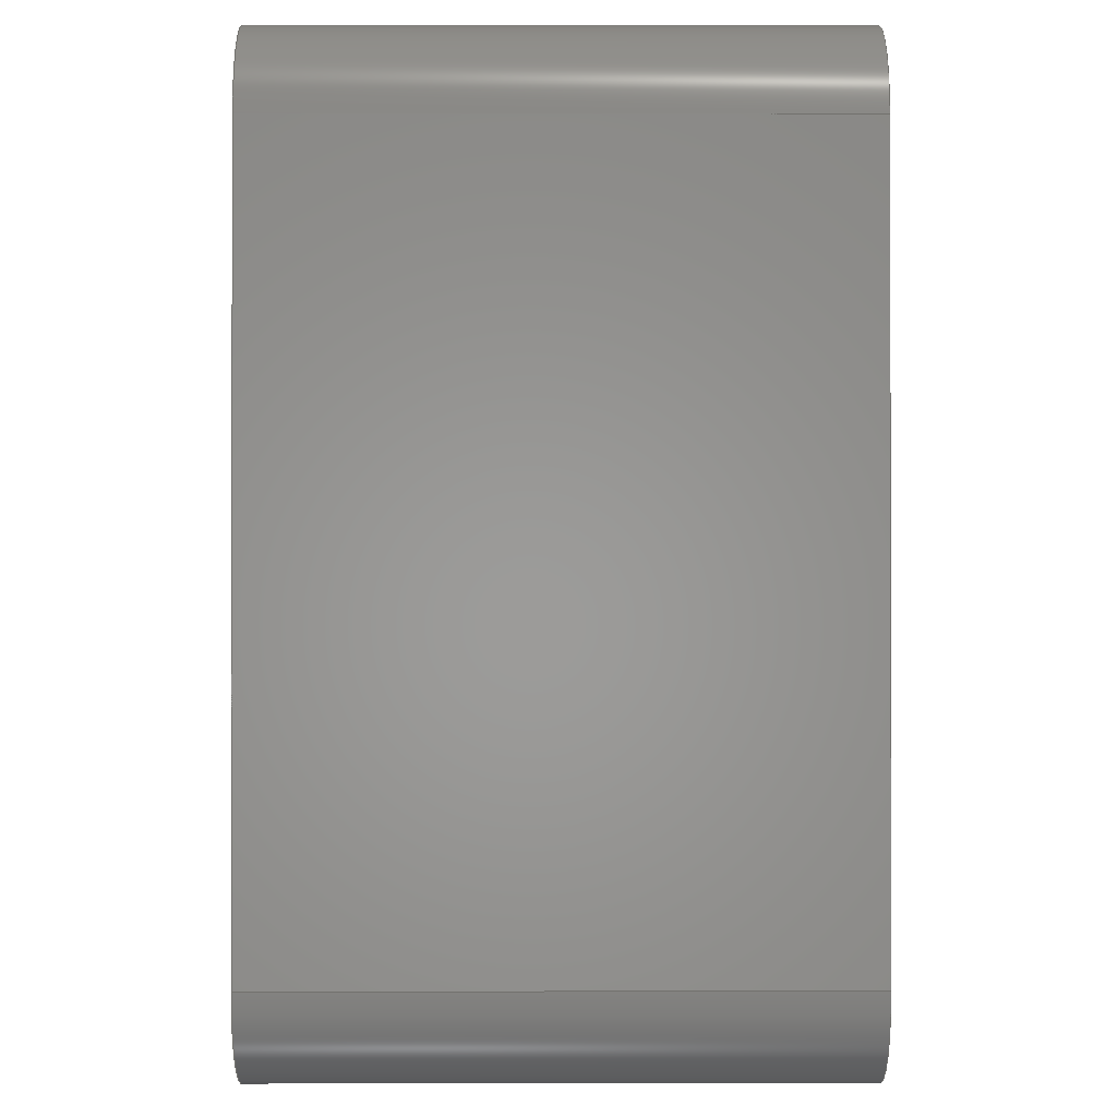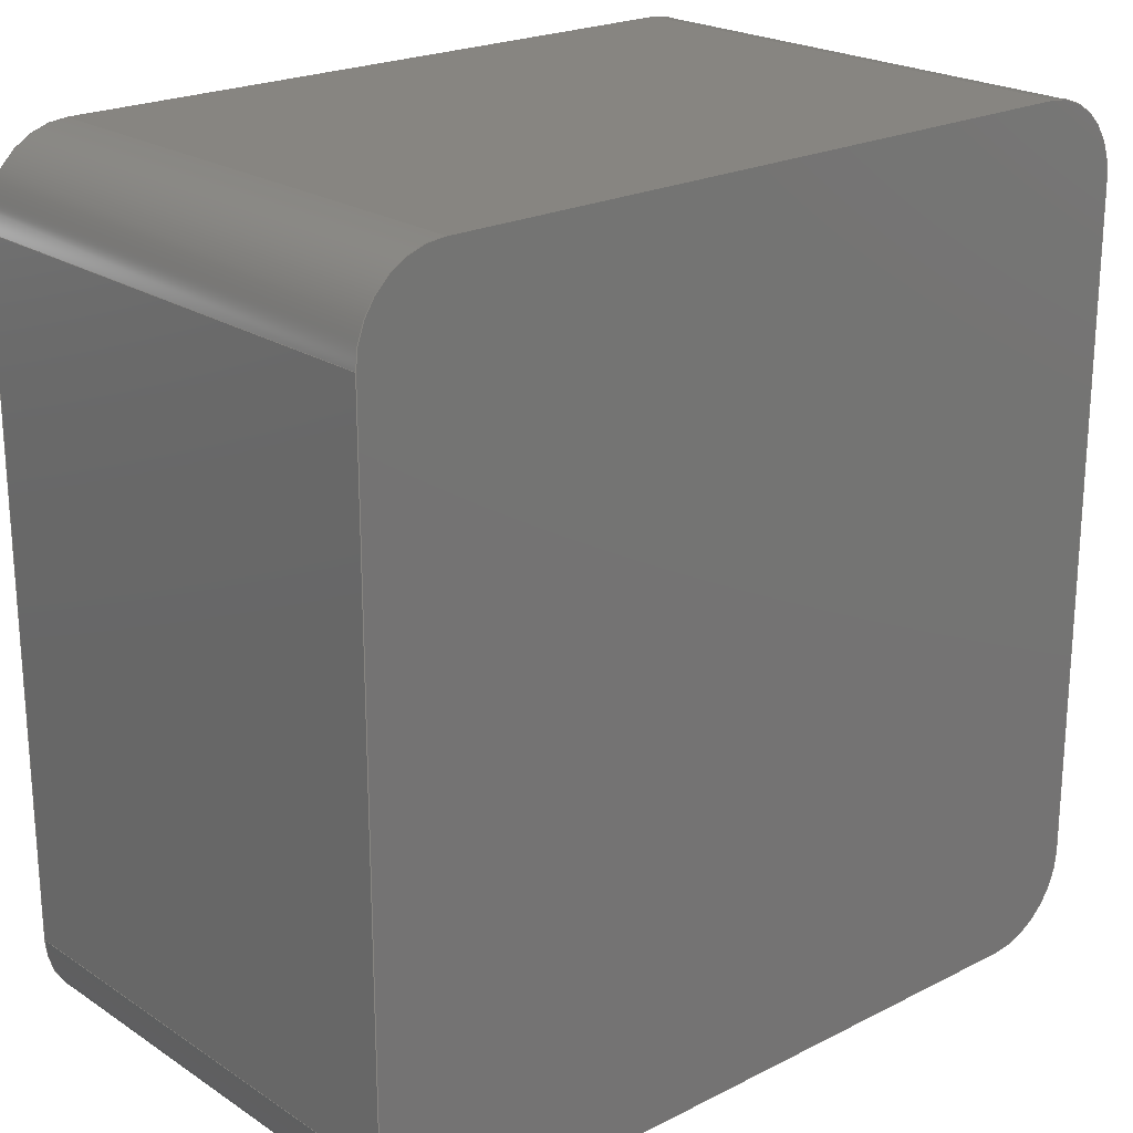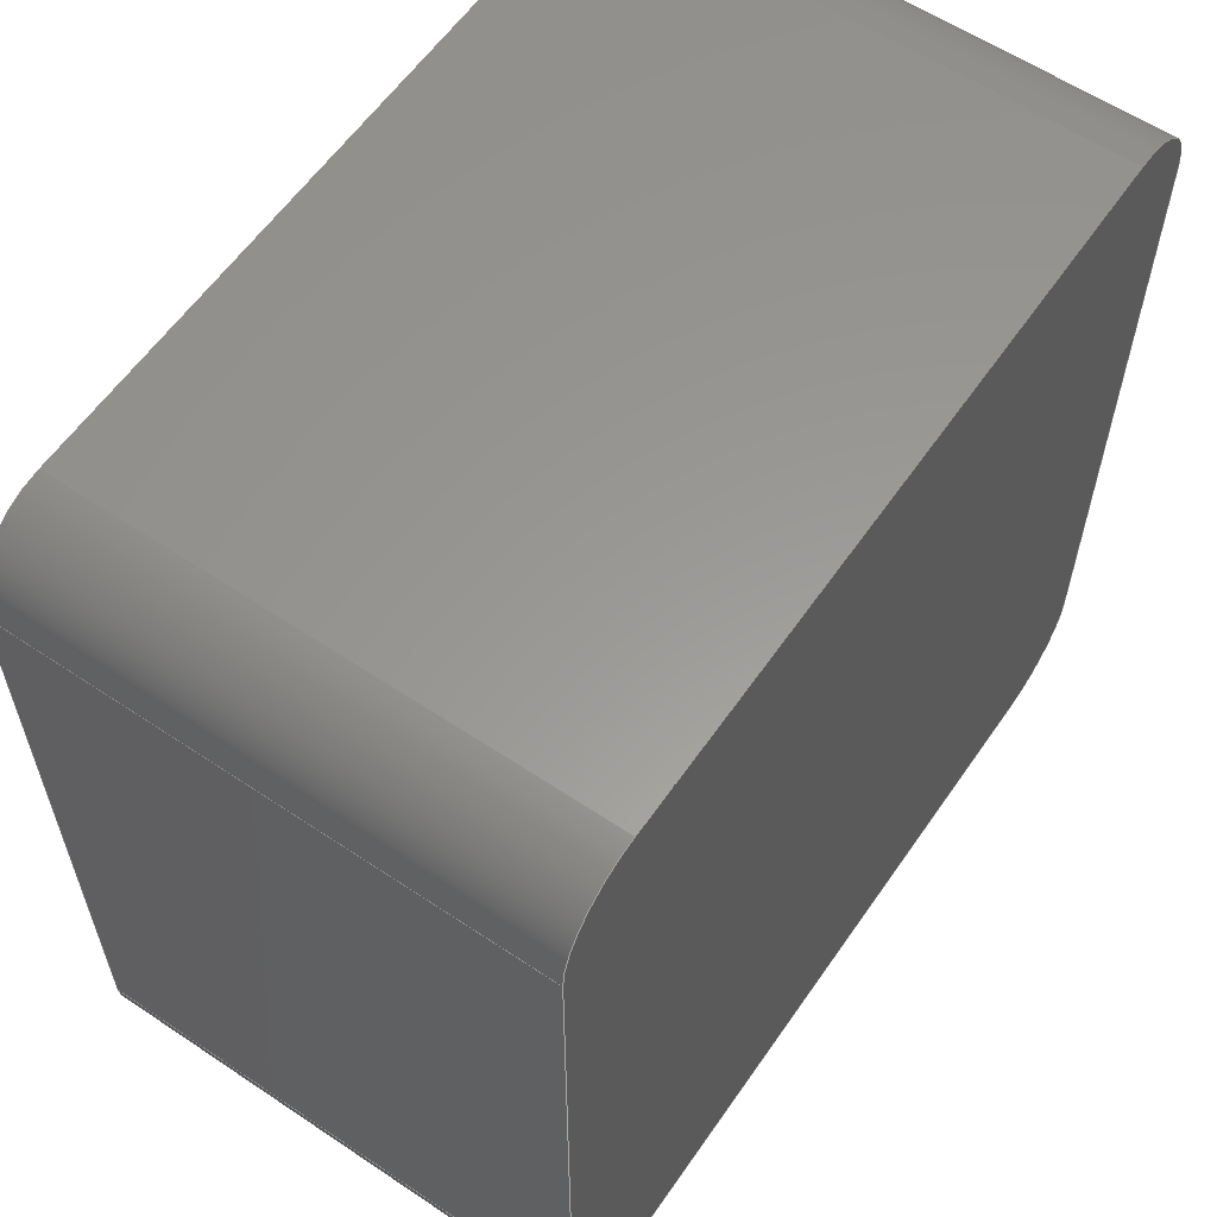
<metadata>
{"format":"step","ext":"step","renderer":"f3d","projection":"perspective","resolution":1024,"background":"white","views":[{"elev":-0.7,"azim":89.7,"up":"+Z"},{"elev":22.0,"azim":138.6,"up":"+Z"},{"elev":59.5,"azim":-55.5,"up":"+Z"}]}
</metadata>
<code>
ISO-10303-21;
DATA;
#1=PROPERTY_DEFINITION_REPRESENTATION(#5,#3);
#2=PROPERTY_DEFINITION_REPRESENTATION(#6,#4);
#3=REPRESENTATION('',(#7),#380);
#4=REPRESENTATION('',(#8),#380);
#5=PROPERTY_DEFINITION('pmi validation property','',#385);
#6=PROPERTY_DEFINITION('pmi validation property','',#385);
#7=VALUE_REPRESENTATION_ITEM('number of annotations',COUNT_MEASURE(0));
#8=VALUE_REPRESENTATION_ITEM('number of views',COUNT_MEASURE(0));
#9=SHAPE_REPRESENTATION_RELATIONSHIP('','',#254,#10);
#10=ADVANCED_BREP_SHAPE_REPRESENTATION('',(#252),#380);
#11=PLANE('',#259);
#12=PLANE('',#263);
#13=PLANE('',#267);
#14=PLANE('',#271);
#15=PLANE('',#272);
#16=PLANE('',#273);
#17=LINE('',#333,#33);
#18=LINE('',#337,#34);
#19=LINE('',#339,#35);
#20=LINE('',#341,#36);
#21=LINE('',#343,#37);
#22=LINE('',#347,#38);
#23=LINE('',#351,#39);
#24=LINE('',#353,#40);
#25=LINE('',#355,#41);
#26=LINE('',#359,#42);
#27=LINE('',#363,#43);
#28=LINE('',#365,#44);
#29=LINE('',#367,#45);
#30=LINE('',#371,#46);
#31=LINE('',#375,#47);
#32=LINE('',#376,#48);
#33=VECTOR('',#280,1000);
#34=VECTOR('',#283,1000);
#35=VECTOR('',#286,1000);
#36=VECTOR('',#287,1000);
#37=VECTOR('',#288,1000);
#38=VECTOR('',#293,1000);
#39=VECTOR('',#298,1000);
#40=VECTOR('',#299,1000);
#41=VECTOR('',#300,1000);
#42=VECTOR('',#305,1000);
#43=VECTOR('',#310,1000);
#44=VECTOR('',#311,1000);
#45=VECTOR('',#312,1000);
#46=VECTOR('',#317,1000);
#47=VECTOR('',#322,1000);
#48=VECTOR('',#323,1000);
#49=ORIENTED_EDGE('',*,*,#97,.F.);
#50=ORIENTED_EDGE('',*,*,#98,.F.);
#51=ORIENTED_EDGE('',*,*,#99,.T.);
#52=ORIENTED_EDGE('',*,*,#100,.T.);
#53=ORIENTED_EDGE('',*,*,#101,.F.);
#54=ORIENTED_EDGE('',*,*,#102,.F.);
#55=ORIENTED_EDGE('',*,*,#103,.T.);
#56=ORIENTED_EDGE('',*,*,#98,.T.);
#57=ORIENTED_EDGE('',*,*,#104,.F.);
#58=ORIENTED_EDGE('',*,*,#105,.F.);
#59=ORIENTED_EDGE('',*,*,#106,.T.);
#60=ORIENTED_EDGE('',*,*,#102,.T.);
#61=ORIENTED_EDGE('',*,*,#107,.F.);
#62=ORIENTED_EDGE('',*,*,#108,.F.);
#63=ORIENTED_EDGE('',*,*,#109,.T.);
#64=ORIENTED_EDGE('',*,*,#105,.T.);
#65=ORIENTED_EDGE('',*,*,#110,.F.);
#66=ORIENTED_EDGE('',*,*,#111,.F.);
#67=ORIENTED_EDGE('',*,*,#112,.T.);
#68=ORIENTED_EDGE('',*,*,#108,.T.);
#69=ORIENTED_EDGE('',*,*,#113,.F.);
#70=ORIENTED_EDGE('',*,*,#114,.F.);
#71=ORIENTED_EDGE('',*,*,#115,.T.);
#72=ORIENTED_EDGE('',*,*,#111,.T.);
#73=ORIENTED_EDGE('',*,*,#116,.F.);
#74=ORIENTED_EDGE('',*,*,#117,.F.);
#75=ORIENTED_EDGE('',*,*,#118,.T.);
#76=ORIENTED_EDGE('',*,*,#114,.T.);
#77=ORIENTED_EDGE('',*,*,#119,.F.);
#78=ORIENTED_EDGE('',*,*,#100,.F.);
#79=ORIENTED_EDGE('',*,*,#120,.T.);
#80=ORIENTED_EDGE('',*,*,#117,.T.);
#81=ORIENTED_EDGE('',*,*,#118,.F.);
#82=ORIENTED_EDGE('',*,*,#120,.F.);
#83=ORIENTED_EDGE('',*,*,#99,.F.);
#84=ORIENTED_EDGE('',*,*,#103,.F.);
#85=ORIENTED_EDGE('',*,*,#106,.F.);
#86=ORIENTED_EDGE('',*,*,#109,.F.);
#87=ORIENTED_EDGE('',*,*,#112,.F.);
#88=ORIENTED_EDGE('',*,*,#115,.F.);
#89=ORIENTED_EDGE('',*,*,#116,.T.);
#90=ORIENTED_EDGE('',*,*,#113,.T.);
#91=ORIENTED_EDGE('',*,*,#110,.T.);
#92=ORIENTED_EDGE('',*,*,#107,.T.);
#93=ORIENTED_EDGE('',*,*,#104,.T.);
#94=ORIENTED_EDGE('',*,*,#101,.T.);
#95=ORIENTED_EDGE('',*,*,#97,.T.);
#96=ORIENTED_EDGE('',*,*,#119,.T.);
#97=EDGE_CURVE('',#121,#122,#137,.T.);
#98=EDGE_CURVE('',#123,#121,#17,.T.);
#99=EDGE_CURVE('',#123,#124,#138,.T.);
#100=EDGE_CURVE('',#124,#122,#18,.T.);
#101=EDGE_CURVE('',#125,#121,#19,.T.);
#102=EDGE_CURVE('',#126,#125,#20,.T.);
#103=EDGE_CURVE('',#126,#123,#21,.T.);
#104=EDGE_CURVE('',#127,#125,#139,.T.);
#105=EDGE_CURVE('',#128,#127,#22,.T.);
#106=EDGE_CURVE('',#128,#126,#140,.T.);
#107=EDGE_CURVE('',#129,#127,#23,.T.);
#108=EDGE_CURVE('',#130,#129,#24,.T.);
#109=EDGE_CURVE('',#130,#128,#25,.T.);
#110=EDGE_CURVE('',#131,#129,#141,.T.);
#111=EDGE_CURVE('',#132,#131,#26,.T.);
#112=EDGE_CURVE('',#132,#130,#142,.T.);
#113=EDGE_CURVE('',#133,#131,#27,.T.);
#114=EDGE_CURVE('',#134,#133,#28,.T.);
#115=EDGE_CURVE('',#134,#132,#29,.T.);
#116=EDGE_CURVE('',#135,#133,#143,.T.);
#117=EDGE_CURVE('',#136,#135,#30,.T.);
#118=EDGE_CURVE('',#136,#134,#144,.T.);
#119=EDGE_CURVE('',#122,#135,#31,.T.);
#120=EDGE_CURVE('',#124,#136,#32,.T.);
#121=VERTEX_POINT('',#331);
#122=VERTEX_POINT('',#332);
#123=VERTEX_POINT('',#334);
#124=VERTEX_POINT('',#336);
#125=VERTEX_POINT('',#340);
#126=VERTEX_POINT('',#342);
#127=VERTEX_POINT('',#346);
#128=VERTEX_POINT('',#348);
#129=VERTEX_POINT('',#352);
#130=VERTEX_POINT('',#354);
#131=VERTEX_POINT('',#358);
#132=VERTEX_POINT('',#360);
#133=VERTEX_POINT('',#364);
#134=VERTEX_POINT('',#366);
#135=VERTEX_POINT('',#370);
#136=VERTEX_POINT('',#372);
#137=CIRCLE('',#257,0.5);
#138=CIRCLE('',#258,0.5);
#139=CIRCLE('',#261,0.5);
#140=CIRCLE('',#262,0.5);
#141=CIRCLE('',#265,0.5);
#142=CIRCLE('',#266,0.5);
#143=CIRCLE('',#269,0.5);
#144=CIRCLE('',#270,0.5);
#145=EDGE_LOOP('',(#49,#50,#51,#52));
#146=EDGE_LOOP('',(#53,#54,#55,#56));
#147=EDGE_LOOP('',(#57,#58,#59,#60));
#148=EDGE_LOOP('',(#61,#62,#63,#64));
#149=EDGE_LOOP('',(#65,#66,#67,#68));
#150=EDGE_LOOP('',(#69,#70,#71,#72));
#151=EDGE_LOOP('',(#73,#74,#75,#76));
#152=EDGE_LOOP('',(#77,#78,#79,#80));
#153=EDGE_LOOP('',(#81,#82,#83,#84,#85,#86,#87,#88));
#154=EDGE_LOOP('',(#89,#90,#91,#92,#93,#94,#95,#96));
#155=FACE_BOUND('',#145,.T.);
#156=FACE_BOUND('',#146,.T.);
#157=FACE_BOUND('',#147,.T.);
#158=FACE_BOUND('',#148,.T.);
#159=FACE_BOUND('',#149,.T.);
#160=FACE_BOUND('',#150,.T.);
#161=FACE_BOUND('',#151,.T.);
#162=FACE_BOUND('',#152,.T.);
#163=FACE_BOUND('',#153,.T.);
#164=FACE_BOUND('',#154,.T.);
#165=CYLINDRICAL_SURFACE('',#256,0.5);
#166=CYLINDRICAL_SURFACE('',#260,0.5);
#167=CYLINDRICAL_SURFACE('',#264,0.5);
#168=CYLINDRICAL_SURFACE('',#268,0.5);
#169=STYLED_ITEM('',(#179),#241);
#170=STYLED_ITEM('',(#180),#242);
#171=STYLED_ITEM('',(#181),#243);
#172=STYLED_ITEM('',(#182),#244);
#173=STYLED_ITEM('',(#183),#245);
#174=STYLED_ITEM('',(#184),#246);
#175=STYLED_ITEM('',(#185),#247);
#176=STYLED_ITEM('',(#186),#248);
#177=STYLED_ITEM('',(#187),#249);
#178=STYLED_ITEM('',(#188),#250);
#179=PRESENTATION_STYLE_ASSIGNMENT((#189));
#180=PRESENTATION_STYLE_ASSIGNMENT((#190));
#181=PRESENTATION_STYLE_ASSIGNMENT((#191));
#182=PRESENTATION_STYLE_ASSIGNMENT((#192));
#183=PRESENTATION_STYLE_ASSIGNMENT((#193));
#184=PRESENTATION_STYLE_ASSIGNMENT((#194));
#185=PRESENTATION_STYLE_ASSIGNMENT((#195));
#186=PRESENTATION_STYLE_ASSIGNMENT((#196));
#187=PRESENTATION_STYLE_ASSIGNMENT((#197));
#188=PRESENTATION_STYLE_ASSIGNMENT((#198));
#189=SURFACE_STYLE_USAGE(.BOTH.,#199);
#190=SURFACE_STYLE_USAGE(.BOTH.,#200);
#191=SURFACE_STYLE_USAGE(.BOTH.,#201);
#192=SURFACE_STYLE_USAGE(.BOTH.,#202);
#193=SURFACE_STYLE_USAGE(.BOTH.,#203);
#194=SURFACE_STYLE_USAGE(.BOTH.,#204);
#195=SURFACE_STYLE_USAGE(.BOTH.,#205);
#196=SURFACE_STYLE_USAGE(.BOTH.,#206);
#197=SURFACE_STYLE_USAGE(.BOTH.,#207);
#198=SURFACE_STYLE_USAGE(.BOTH.,#208);
#199=SURFACE_SIDE_STYLE('',(#209));
#200=SURFACE_SIDE_STYLE('',(#210));
#201=SURFACE_SIDE_STYLE('',(#211));
#202=SURFACE_SIDE_STYLE('',(#212));
#203=SURFACE_SIDE_STYLE('',(#213));
#204=SURFACE_SIDE_STYLE('',(#214));
#205=SURFACE_SIDE_STYLE('',(#215));
#206=SURFACE_SIDE_STYLE('',(#216));
#207=SURFACE_SIDE_STYLE('',(#217));
#208=SURFACE_SIDE_STYLE('',(#218));
#209=SURFACE_STYLE_FILL_AREA(#219);
#210=SURFACE_STYLE_FILL_AREA(#220);
#211=SURFACE_STYLE_FILL_AREA(#221);
#212=SURFACE_STYLE_FILL_AREA(#222);
#213=SURFACE_STYLE_FILL_AREA(#223);
#214=SURFACE_STYLE_FILL_AREA(#224);
#215=SURFACE_STYLE_FILL_AREA(#225);
#216=SURFACE_STYLE_FILL_AREA(#226);
#217=SURFACE_STYLE_FILL_AREA(#227);
#218=SURFACE_STYLE_FILL_AREA(#228);
#219=FILL_AREA_STYLE('',(#229));
#220=FILL_AREA_STYLE('',(#230));
#221=FILL_AREA_STYLE('',(#231));
#222=FILL_AREA_STYLE('',(#232));
#223=FILL_AREA_STYLE('',(#233));
#224=FILL_AREA_STYLE('',(#234));
#225=FILL_AREA_STYLE('',(#235));
#226=FILL_AREA_STYLE('',(#236));
#227=FILL_AREA_STYLE('',(#237));
#228=FILL_AREA_STYLE('',(#238));
#229=FILL_AREA_STYLE_COLOUR('',#239);
#230=FILL_AREA_STYLE_COLOUR('',#239);
#231=FILL_AREA_STYLE_COLOUR('',#239);
#232=FILL_AREA_STYLE_COLOUR('',#239);
#233=FILL_AREA_STYLE_COLOUR('',#239);
#234=FILL_AREA_STYLE_COLOUR('',#239);
#235=FILL_AREA_STYLE_COLOUR('',#239);
#236=FILL_AREA_STYLE_COLOUR('',#239);
#237=FILL_AREA_STYLE_COLOUR('',#240);
#238=FILL_AREA_STYLE_COLOUR('',#240);
#239=COLOUR_RGB('',0.6902,0.6902,0.6902);
#240=COLOUR_RGB('',0.507,0.5316,0.55);
#241=ADVANCED_FACE('',(#155),#165,.T.);
#242=ADVANCED_FACE('',(#156),#11,.T.);
#243=ADVANCED_FACE('',(#157),#166,.T.);
#244=ADVANCED_FACE('',(#158),#12,.T.);
#245=ADVANCED_FACE('',(#159),#167,.T.);
#246=ADVANCED_FACE('',(#160),#13,.T.);
#247=ADVANCED_FACE('',(#161),#168,.T.);
#248=ADVANCED_FACE('',(#162),#14,.T.);
#249=ADVANCED_FACE('',(#163),#15,.F.);
#250=ADVANCED_FACE('',(#164),#16,.T.);
#251=CLOSED_SHELL('',(#241,#242,#243,#244,#245,#246,#247,#248,#249,#250));
#252=MANIFOLD_SOLID_BREP('BondingAgent',#251);
#253=SHAPE_DEFINITION_REPRESENTATION(#385,#254);
#254=SHAPE_REPRESENTATION('H_Wurth_WE-SMGS_3029050030050',(#255),#380);
#255=AXIS2_PLACEMENT_3D('',#328,#274,#275);
#256=AXIS2_PLACEMENT_3D('',#329,#276,#277);
#257=AXIS2_PLACEMENT_3D('',#330,#278,#279);
#258=AXIS2_PLACEMENT_3D('',#335,#281,#282);
#259=AXIS2_PLACEMENT_3D('',#338,#284,#285);
#260=AXIS2_PLACEMENT_3D('',#344,#289,#290);
#261=AXIS2_PLACEMENT_3D('',#345,#291,#292);
#262=AXIS2_PLACEMENT_3D('',#349,#294,#295);
#263=AXIS2_PLACEMENT_3D('',#350,#296,#297);
#264=AXIS2_PLACEMENT_3D('',#356,#301,#302);
#265=AXIS2_PLACEMENT_3D('',#357,#303,#304);
#266=AXIS2_PLACEMENT_3D('',#361,#306,#307);
#267=AXIS2_PLACEMENT_3D('',#362,#308,#309);
#268=AXIS2_PLACEMENT_3D('',#368,#313,#314);
#269=AXIS2_PLACEMENT_3D('',#369,#315,#316);
#270=AXIS2_PLACEMENT_3D('',#373,#318,#319);
#271=AXIS2_PLACEMENT_3D('',#374,#320,#321);
#272=AXIS2_PLACEMENT_3D('',#377,#324,#325);
#273=AXIS2_PLACEMENT_3D('',#378,#326,#327);
#274=DIRECTION('',(0,0,1));
#275=DIRECTION('',(1,0,0));
#276=DIRECTION('',(0,-1,0));
#277=DIRECTION('',(0,0,1));
#278=DIRECTION('',(0,1,0));
#279=DIRECTION('',(1,0,0));
#280=DIRECTION('',(0,1,0));
#281=DIRECTION('',(0,1,0));
#282=DIRECTION('',(1,0,0));
#283=DIRECTION('',(0,1,0));
#284=DIRECTION('',(1,0,4.337e-16));
#285=DIRECTION('',(4.337e-16,0,-1));
#286=DIRECTION('',(4.337e-16,0,-1));
#287=DIRECTION('',(0,1,0));
#288=DIRECTION('',(4.337e-16,0,-1));
#289=DIRECTION('',(0,-1,0));
#290=DIRECTION('',(0,0,1));
#291=DIRECTION('',(0,1,0));
#292=DIRECTION('',(-1,0,0));
#293=DIRECTION('',(0,1,0));
#294=DIRECTION('',(0,1,0));
#295=DIRECTION('',(-1,0,0));
#296=DIRECTION('',(-2.168e-16,0,1));
#297=DIRECTION('',(1,0,2.168e-16));
#298=DIRECTION('',(1,0,2.168e-16));
#299=DIRECTION('',(0,1,0));
#300=DIRECTION('',(1,0,2.168e-16));
#301=DIRECTION('',(0,-1,0));
#302=DIRECTION('',(0,0,1));
#303=DIRECTION('',(0,1,0));
#304=DIRECTION('',(1,0,0));
#305=DIRECTION('',(0,1,0));
#306=DIRECTION('',(0,1,0));
#307=DIRECTION('',(1,0,0));
#308=DIRECTION('',(-1,0,2.168e-16));
#309=DIRECTION('',(2.168e-16,0,1));
#310=DIRECTION('',(2.168e-16,0,1));
#311=DIRECTION('',(0,1,0));
#312=DIRECTION('',(2.168e-16,0,1));
#313=DIRECTION('',(0,-1,0));
#314=DIRECTION('',(0,0,1));
#315=DIRECTION('',(0,1,0));
#316=DIRECTION('',(1,0,0));
#317=DIRECTION('',(0,1,0));
#318=DIRECTION('',(0,1,0));
#319=DIRECTION('',(1,0,0));
#320=DIRECTION('',(1.225e-16,0,-1));
#321=DIRECTION('',(-1,0,-1.225e-16));
#322=DIRECTION('',(-1,0,-1.225e-16));
#323=DIRECTION('',(-1,0,-1.225e-16));
#324=DIRECTION('',(0,1,0));
#325=DIRECTION('',(0,0,1));
#326=DIRECTION('',(0,1,0));
#327=DIRECTION('',(0,0,1));
#328=CARTESIAN_POINT('',(0,0,0));
#329=CARTESIAN_POINT('',(2,-1.5,0.5));
#330=CARTESIAN_POINT('',(2,1.5,0.5));
#331=CARTESIAN_POINT('',(2.5,1.5,0.5));
#332=CARTESIAN_POINT('',(2,1.5,1.084e-16));
#333=CARTESIAN_POINT('',(2.5,-1.5,0.5));
#334=CARTESIAN_POINT('',(2.5,-1.5,0.5));
#335=CARTESIAN_POINT('',(2,-1.5,0.5));
#336=CARTESIAN_POINT('',(2,-1.5,1.084e-16));
#337=CARTESIAN_POINT('',(2,-1.5,1.084e-16));
#338=CARTESIAN_POINT('',(2.5,-1.5,4.5));
#339=CARTESIAN_POINT('',(2.5,1.5,4.5));
#340=CARTESIAN_POINT('',(2.5,1.5,4.5));
#341=CARTESIAN_POINT('',(2.5,-1.5,4.5));
#342=CARTESIAN_POINT('',(2.5,-1.5,4.5));
#343=CARTESIAN_POINT('',(2.5,-1.5,4.5));
#344=CARTESIAN_POINT('',(2,-1.5,4.5));
#345=CARTESIAN_POINT('',(2,1.5,4.5));
#346=CARTESIAN_POINT('',(2,1.5,5));
#347=CARTESIAN_POINT('',(2,-1.5,5));
#348=CARTESIAN_POINT('',(2,-1.5,5));
#349=CARTESIAN_POINT('',(2,-1.5,4.5));
#350=CARTESIAN_POINT('',(-2,-1.5,5));
#351=CARTESIAN_POINT('',(-2,1.5,5));
#352=CARTESIAN_POINT('',(-2,1.5,5));
#353=CARTESIAN_POINT('',(-2,-1.5,5));
#354=CARTESIAN_POINT('',(-2,-1.5,5));
#355=CARTESIAN_POINT('',(-2,-1.5,5));
#356=CARTESIAN_POINT('',(-2,-1.5,4.5));
#357=CARTESIAN_POINT('',(-2,1.5,4.5));
#358=CARTESIAN_POINT('',(-2.5,1.5,4.5));
#359=CARTESIAN_POINT('',(-2.5,-1.5,4.5));
#360=CARTESIAN_POINT('',(-2.5,-1.5,4.5));
#361=CARTESIAN_POINT('',(-2,-1.5,4.5));
#362=CARTESIAN_POINT('',(-2.5,-1.5,0.5));
#363=CARTESIAN_POINT('',(-2.5,1.5,0.5));
#364=CARTESIAN_POINT('',(-2.5,1.5,0.5));
#365=CARTESIAN_POINT('',(-2.5,-1.5,0.5));
#366=CARTESIAN_POINT('',(-2.5,-1.5,0.5));
#367=CARTESIAN_POINT('',(-2.5,-1.5,0.5));
#368=CARTESIAN_POINT('',(-2,-1.5,0.5));
#369=CARTESIAN_POINT('',(-2,1.5,0.5));
#370=CARTESIAN_POINT('',(-2,1.5,-6.505e-16));
#371=CARTESIAN_POINT('',(-2,-1.5,-6.505e-16));
#372=CARTESIAN_POINT('',(-2,-1.5,-6.505e-16));
#373=CARTESIAN_POINT('',(-2,-1.5,0.5));
#374=CARTESIAN_POINT('',(2,-1.5,-1.607e-16));
#375=CARTESIAN_POINT('',(2,1.5,-1.607e-16));
#376=CARTESIAN_POINT('',(2,-1.5,-1.607e-16));
#377=CARTESIAN_POINT('',(-2,-1.5,4.5));
#378=CARTESIAN_POINT('',(-2,1.5,4.5));
#379=MECHANICAL_DESIGN_GEOMETRIC_PRESENTATION_REPRESENTATION('',(#169,#170,
#171,#172,#173,#174,#175,#176,#177,#178),#380);
#380=(
GEOMETRIC_REPRESENTATION_CONTEXT(3)
GLOBAL_UNCERTAINTY_ASSIGNED_CONTEXT((#381))
GLOBAL_UNIT_ASSIGNED_CONTEXT((#384,#383,#382))
REPRESENTATION_CONTEXT('H_Wurth_WE-SMGS_3029050030050',
'TOP_LEVEL_ASSEMBLY_PART')
);
#381=UNCERTAINTY_MEASURE_WITH_UNIT(LENGTH_MEASURE(0.005),#384,
'DISTANCE_ACCURACY_VALUE','Maximum Tolerance applied to model');
#382=(
NAMED_UNIT(*)
SI_UNIT($,.STERADIAN.)
SOLID_ANGLE_UNIT()
);
#383=(
NAMED_UNIT(*)
PLANE_ANGLE_UNIT()
SI_UNIT($,.RADIAN.)
);
#384=(
LENGTH_UNIT()
NAMED_UNIT(*)
SI_UNIT(.MILLI.,.METRE.)
);
#385=PRODUCT_DEFINITION_SHAPE('','',#386);
#386=PRODUCT_DEFINITION('','',#388,#387);
#387=PRODUCT_DEFINITION_CONTEXT('',#394,'design');
#388=PRODUCT_DEFINITION_FORMATION_WITH_SPECIFIED_SOURCE('','',#390,
 .NOT_KNOWN.);
#389=PRODUCT_RELATED_PRODUCT_CATEGORY('','',(#390));
#390=PRODUCT('H_Wurth_WE-SMGS_3029050030050',
'H_Wurth_WE-SMGS_3029050030050','H_Wurth_WE-SMGS_3029050030050',(#392));
#391=PRODUCT_CATEGORY('','');
#392=PRODUCT_CONTEXT('',#394,'mechanical');
#393=APPLICATION_PROTOCOL_DEFINITION('international standard',
'automotive_design',2010,#394);
#394=APPLICATION_CONTEXT(
'core data for automotive mechanical design processes');
ENDSEC;
END-ISO-10303-21;

</code>
